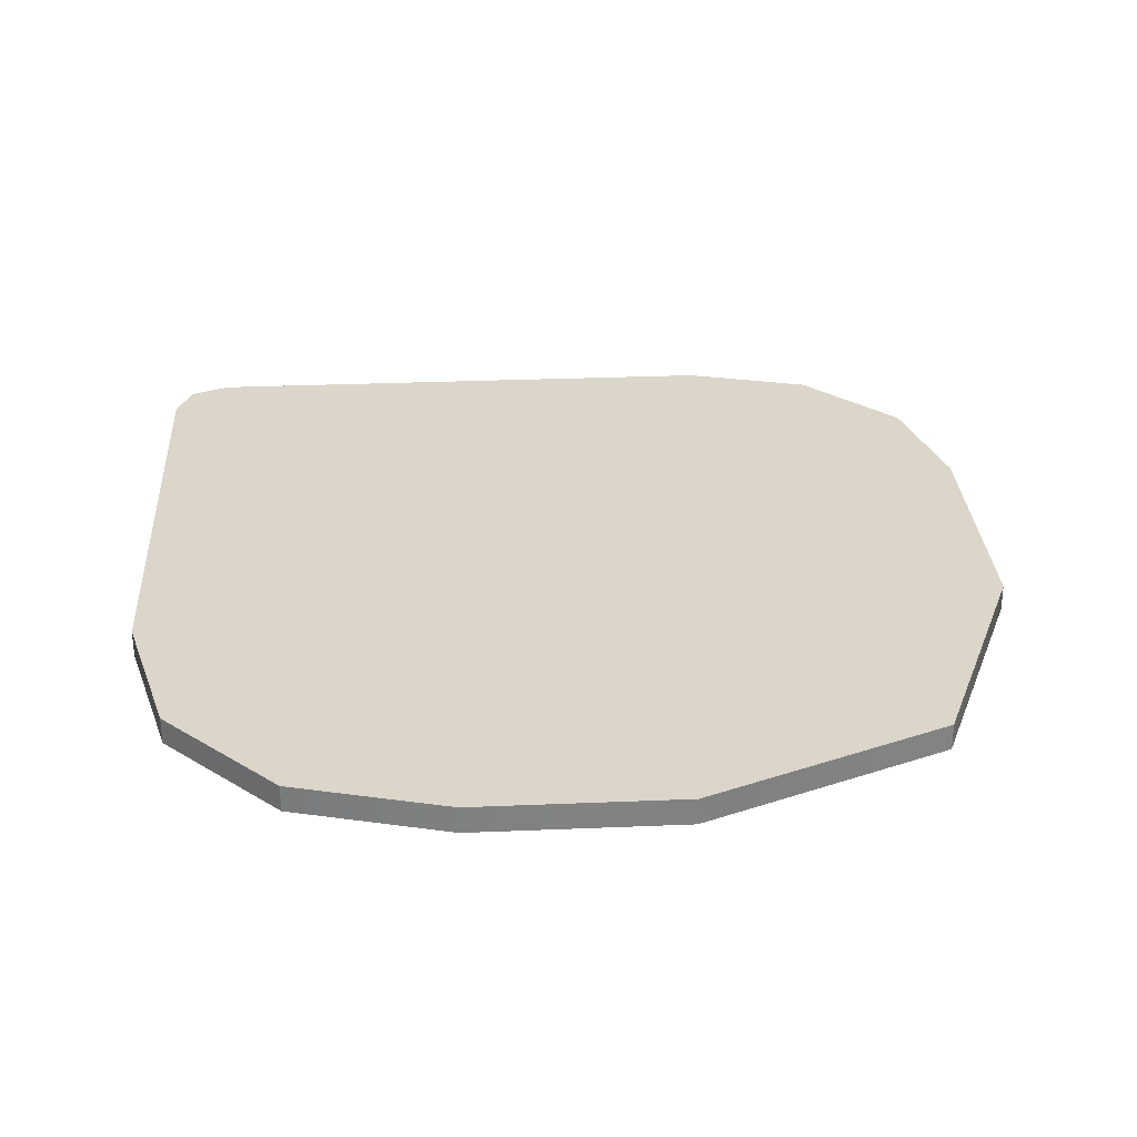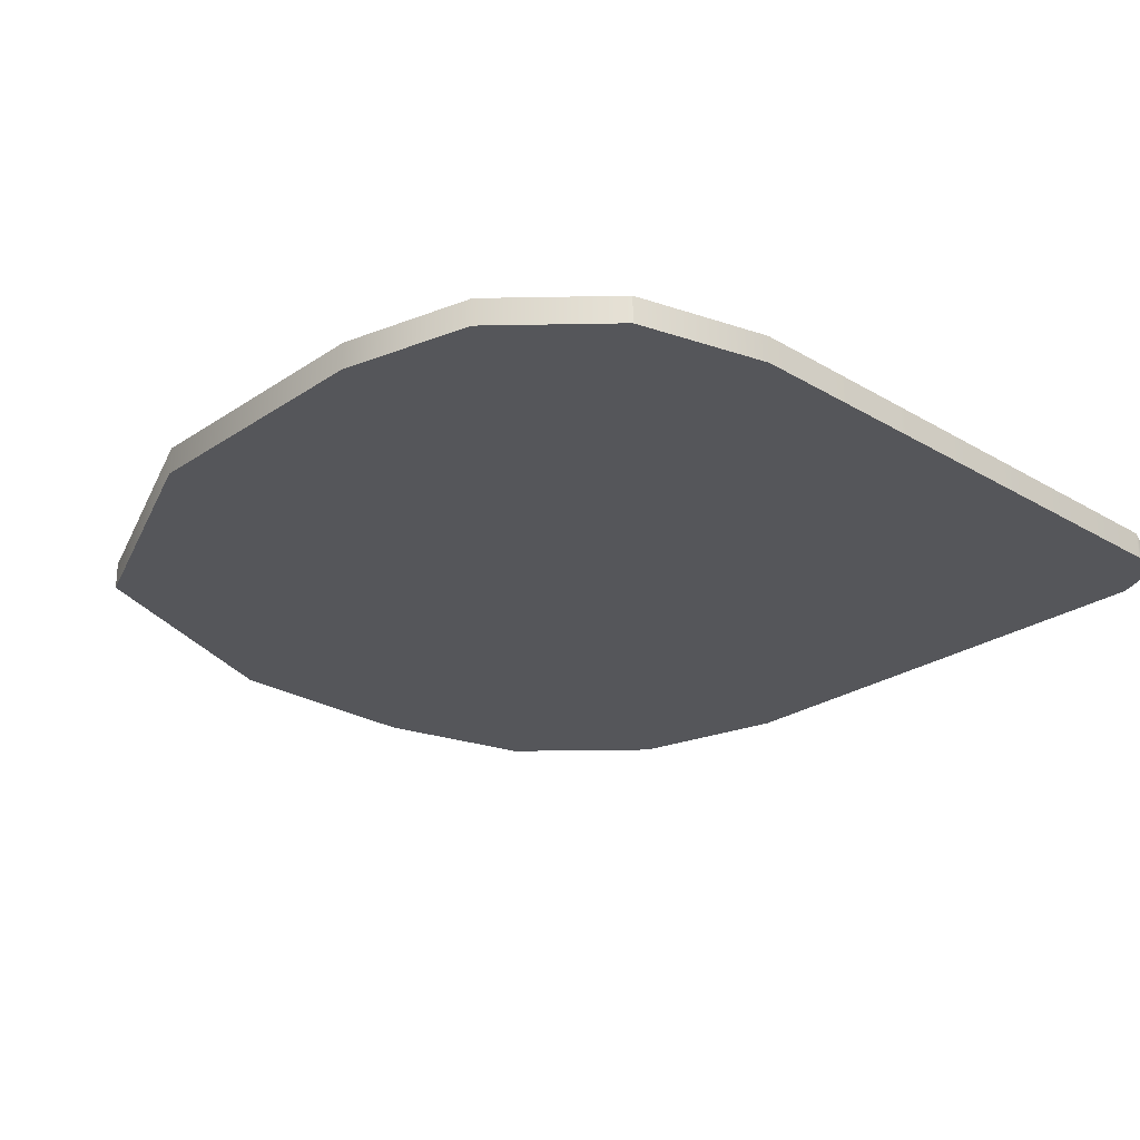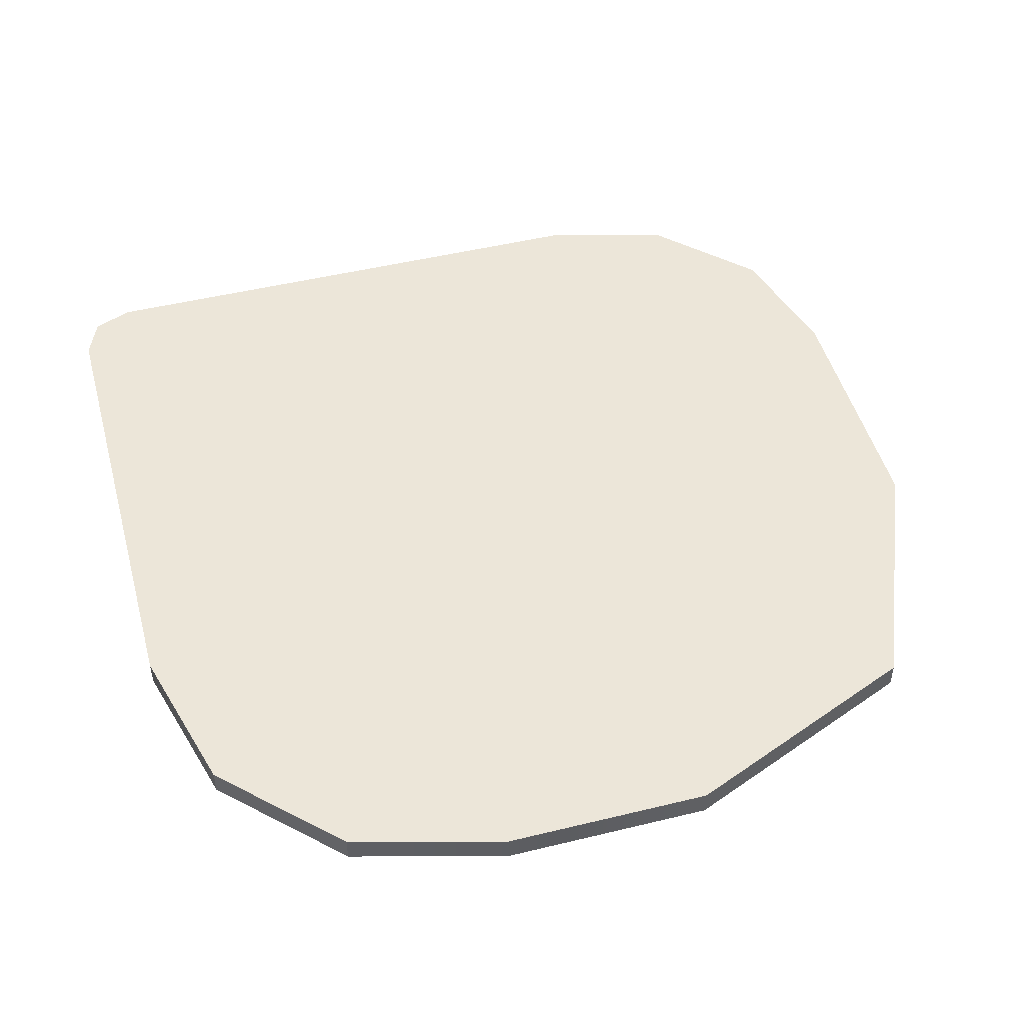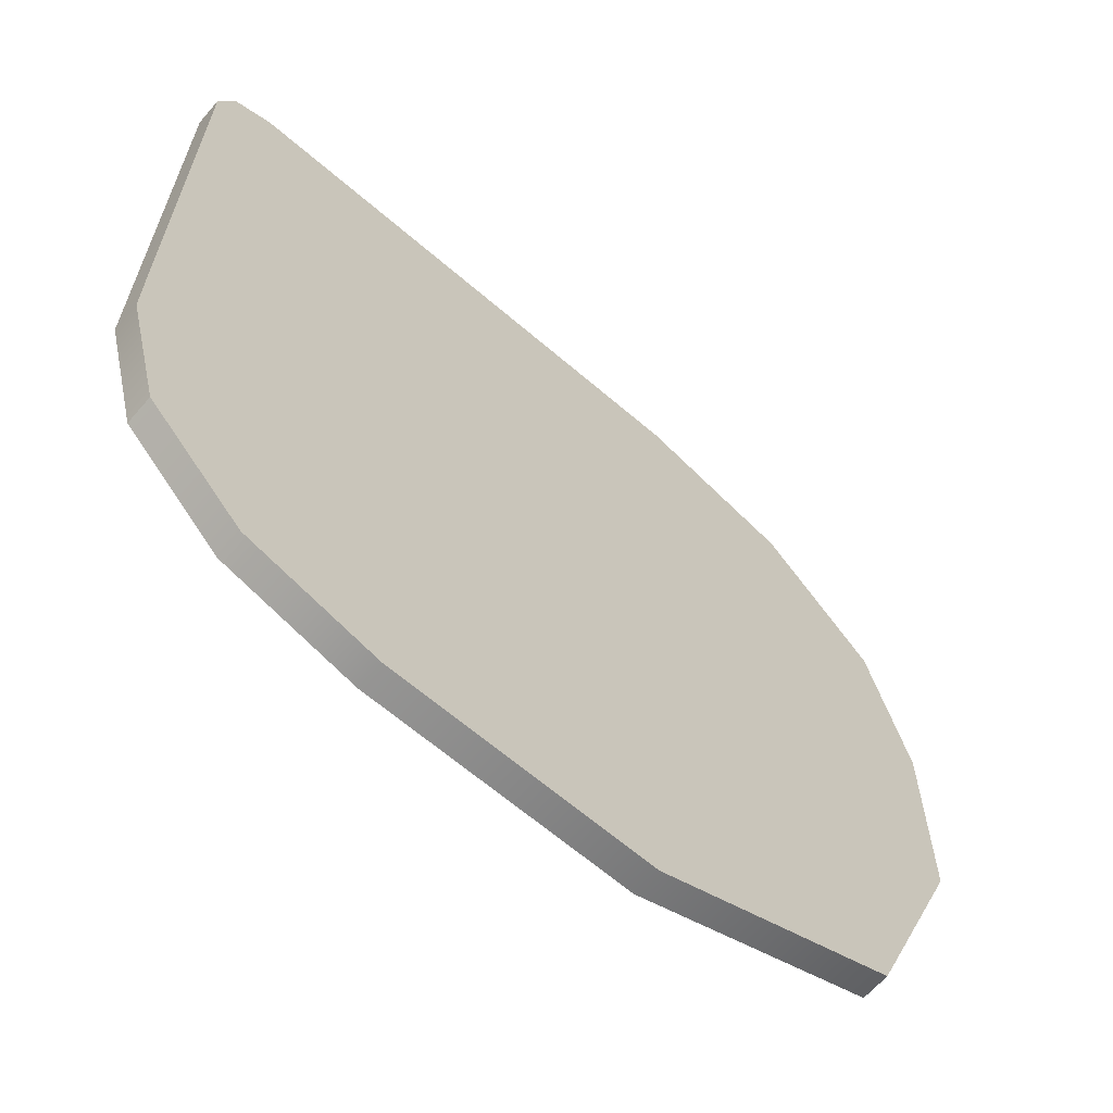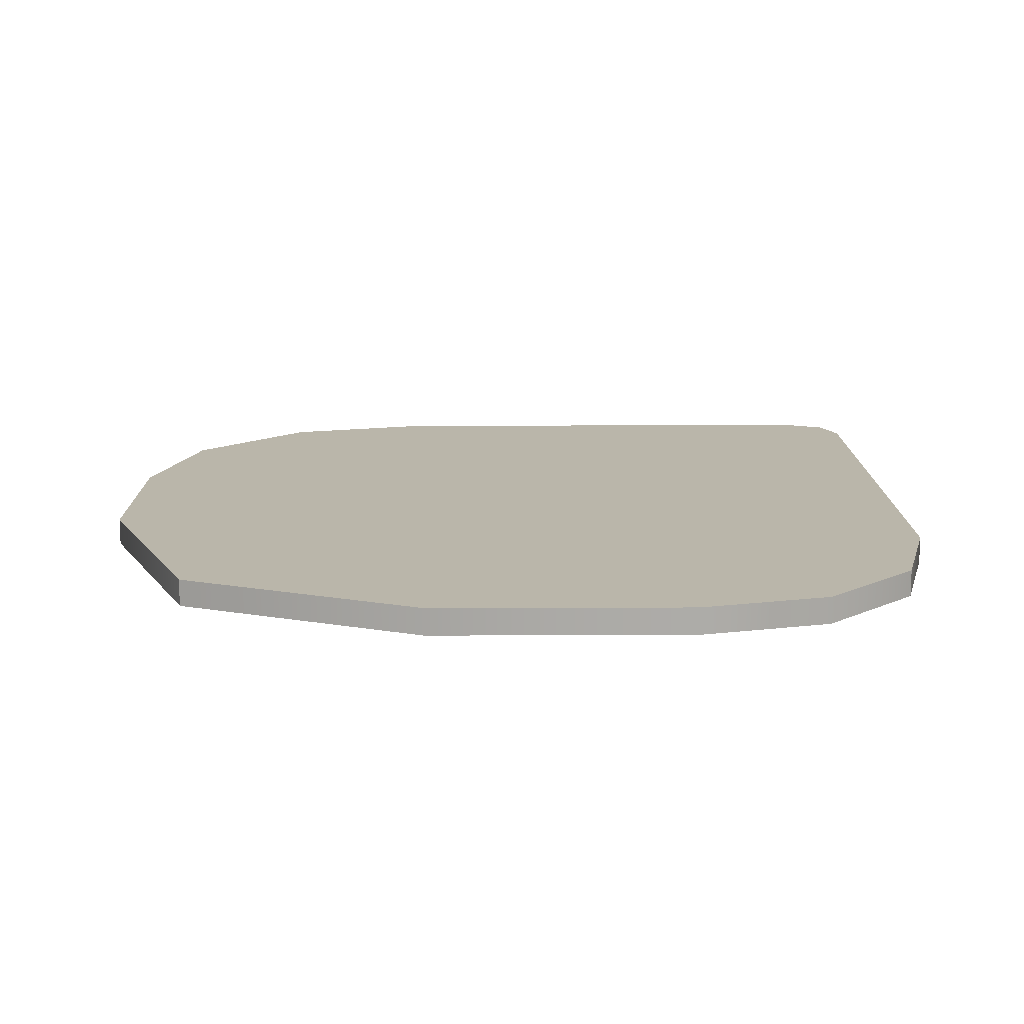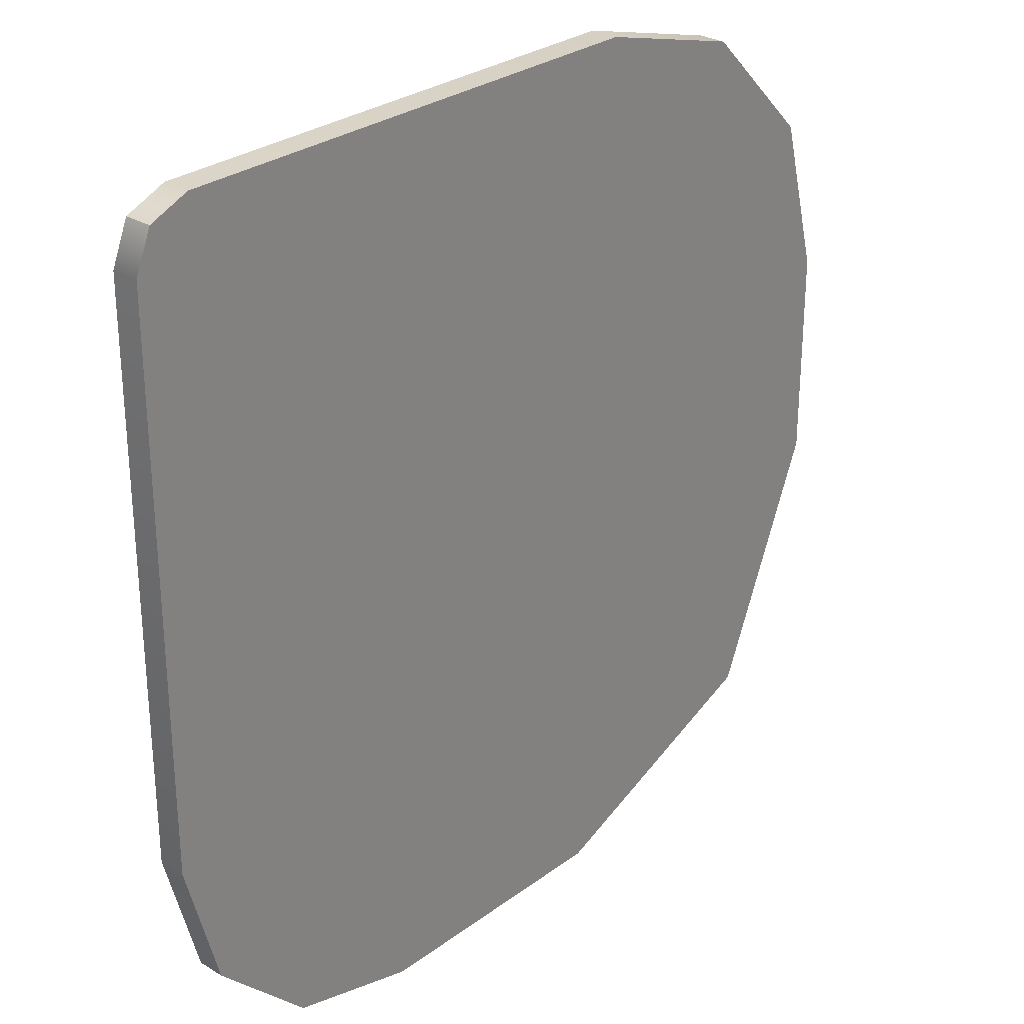
<metadata>
{"format":"obj","ext":"obj","renderer":"f3d","projection":"perspective","resolution":1024,"background":"white","views":[{"elev":29.7,"azim":86.5,"up":"+Y"},{"elev":-25.9,"azim":-133.3,"up":"+Y"},{"elev":48.6,"azim":74.8,"up":"+Y"},{"elev":-64.6,"azim":-40.9,"up":"+Z"},{"elev":13.8,"azim":179.5,"up":"+Y"},{"elev":28.6,"azim":-47.7,"up":"+Z"}]}
</metadata>
<code>
g default
v 9.253 -0.1782 -12.55
v 10.48 -0.1782 -9.587
v 6.288 -0.1782 -13.78
v 6.288 0.1485 -13.78
v 10.48 0.1485 -9.587
v 9.253 0.1485 -12.55
v 9.975 -0.1782 -5.183
v 8.594 -0.1782 -3.802
v 6.707 -0.1782 -3.296
v 10.48 -0.1782 -7.07
v 6.707 0.1485 -3.296
v 8.594 0.1485 -3.802
v 9.975 0.1485 -5.183
v 10.48 0.1485 -7.07
v 0.1934 -0.1782 -3.492
v -0.003138 -0.1782 -3.967
v 0.6678 -0.1782 -3.296
v 0.6678 0.1485 -3.296
v -0.003138 0.1485 -3.967
v 0.1934 0.1485 -3.492
v -0.003138 -0.1782 -10.63
v 0.4182 -0.1782 -12.21
v 1.569 -0.1782 -13.36
v 3.142 -0.1782 -13.78
v -0.003138 0.1485 -10.63
v 3.142 0.1485 -13.78
v 1.569 0.1485 -13.36
v 0.4182 0.1485 -12.21
g pasted__pCube10 group6
f 14 10 2 5
f 16 19 25 21
f 24 26 4 3
f 18 17 9 11
f 2 1 6 5
f 1 3 4 6
f 9 8 12 11
f 8 7 13 12
f 7 10 14 13
f 16 15 20 19
f 15 17 18 20
f 24 23 27 26
f 23 22 28 27
f 22 21 25 28
f 3 1 2 10 7 8 9 17 15 16 21 22 23 24
f 25 19 20 18 11 12 13 14 5 6 4 26 27 28

</code>
